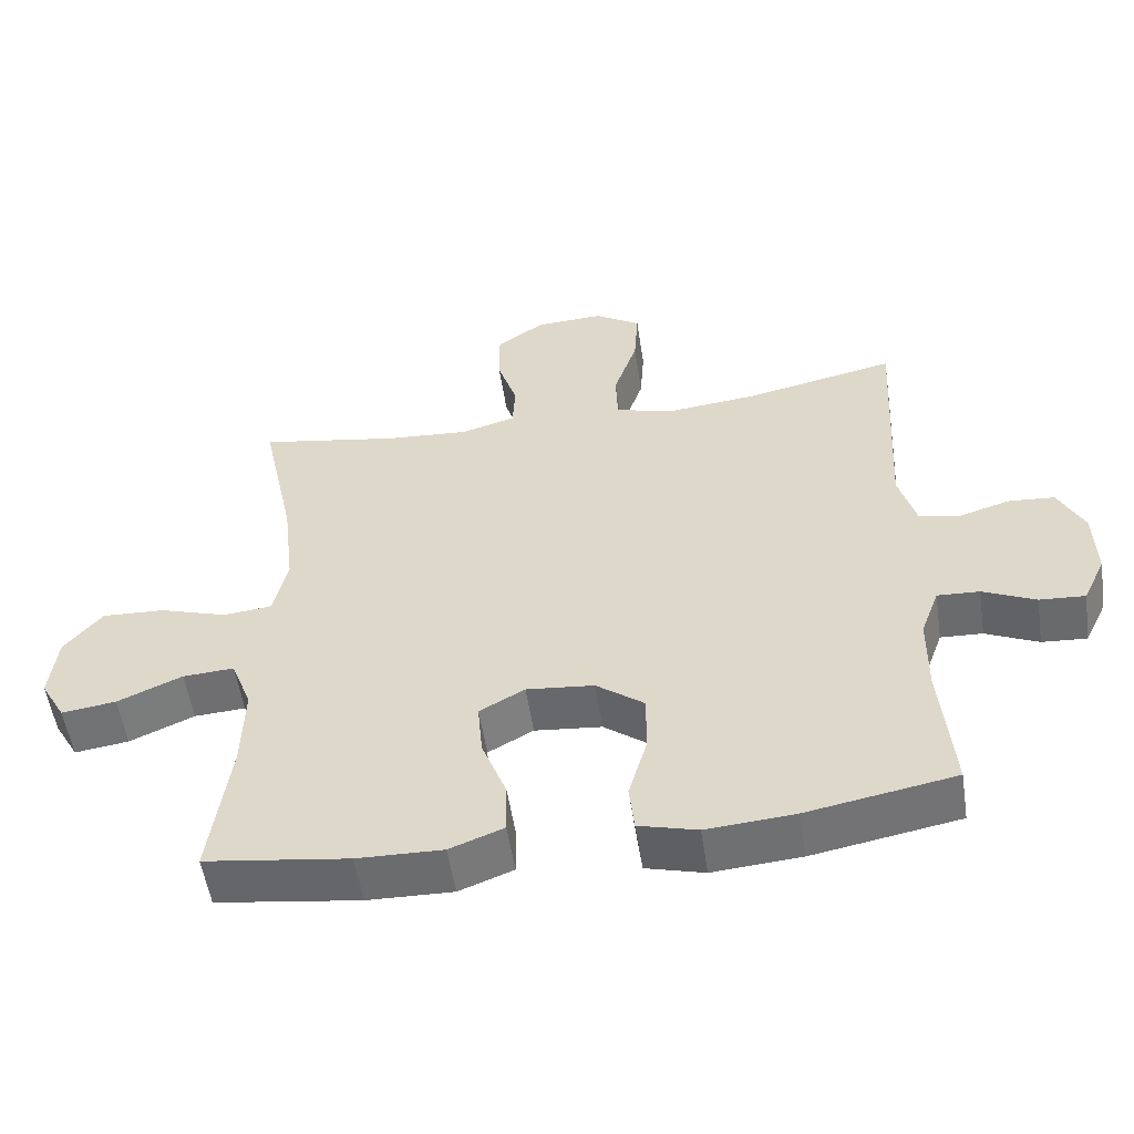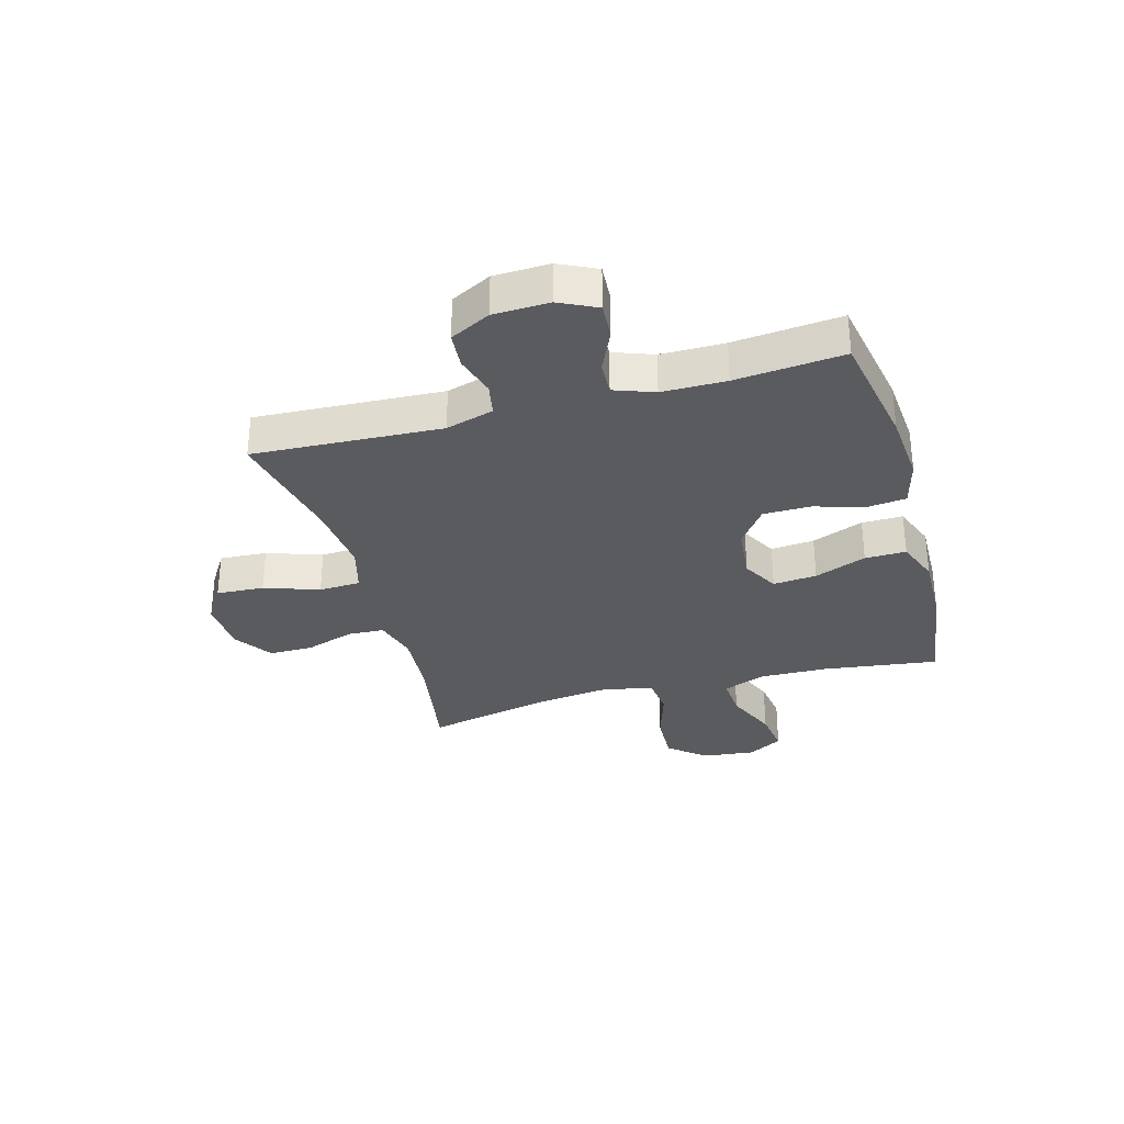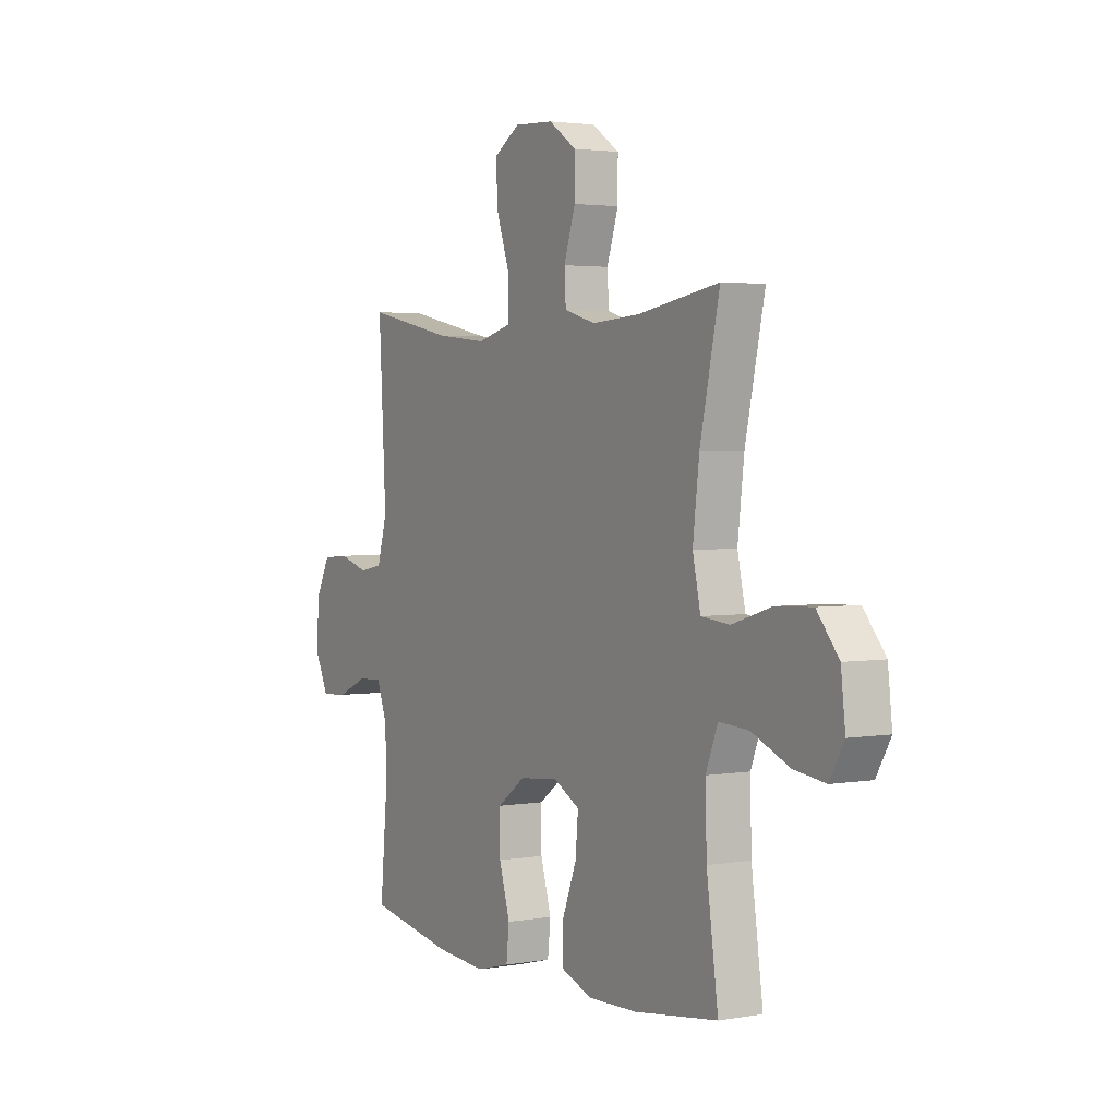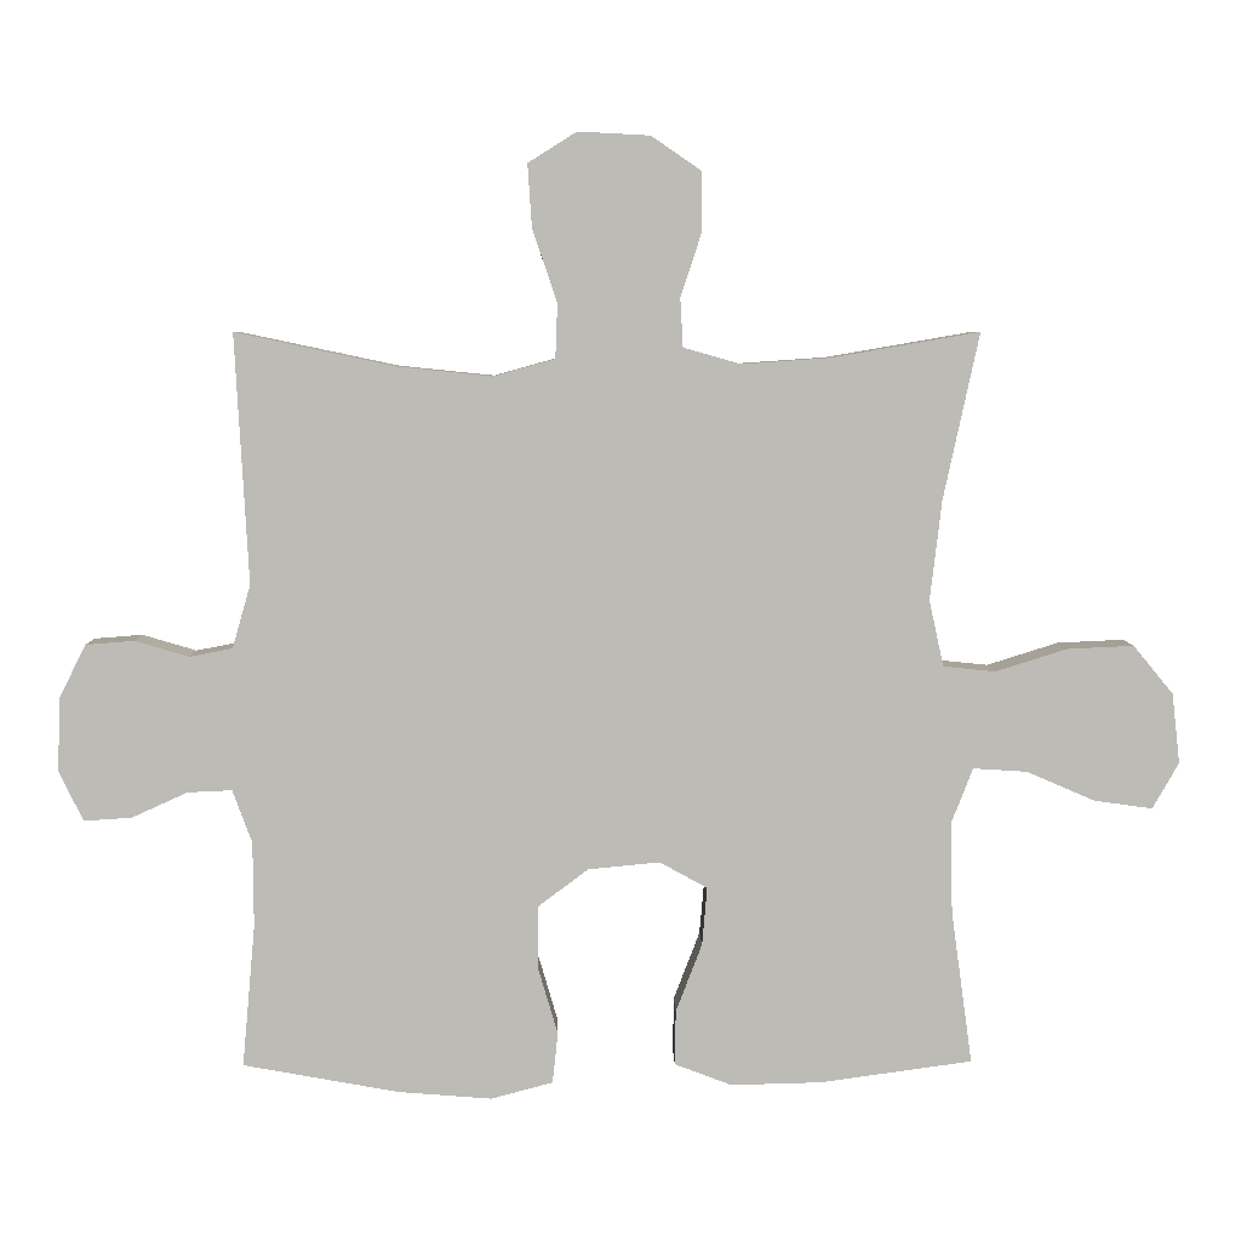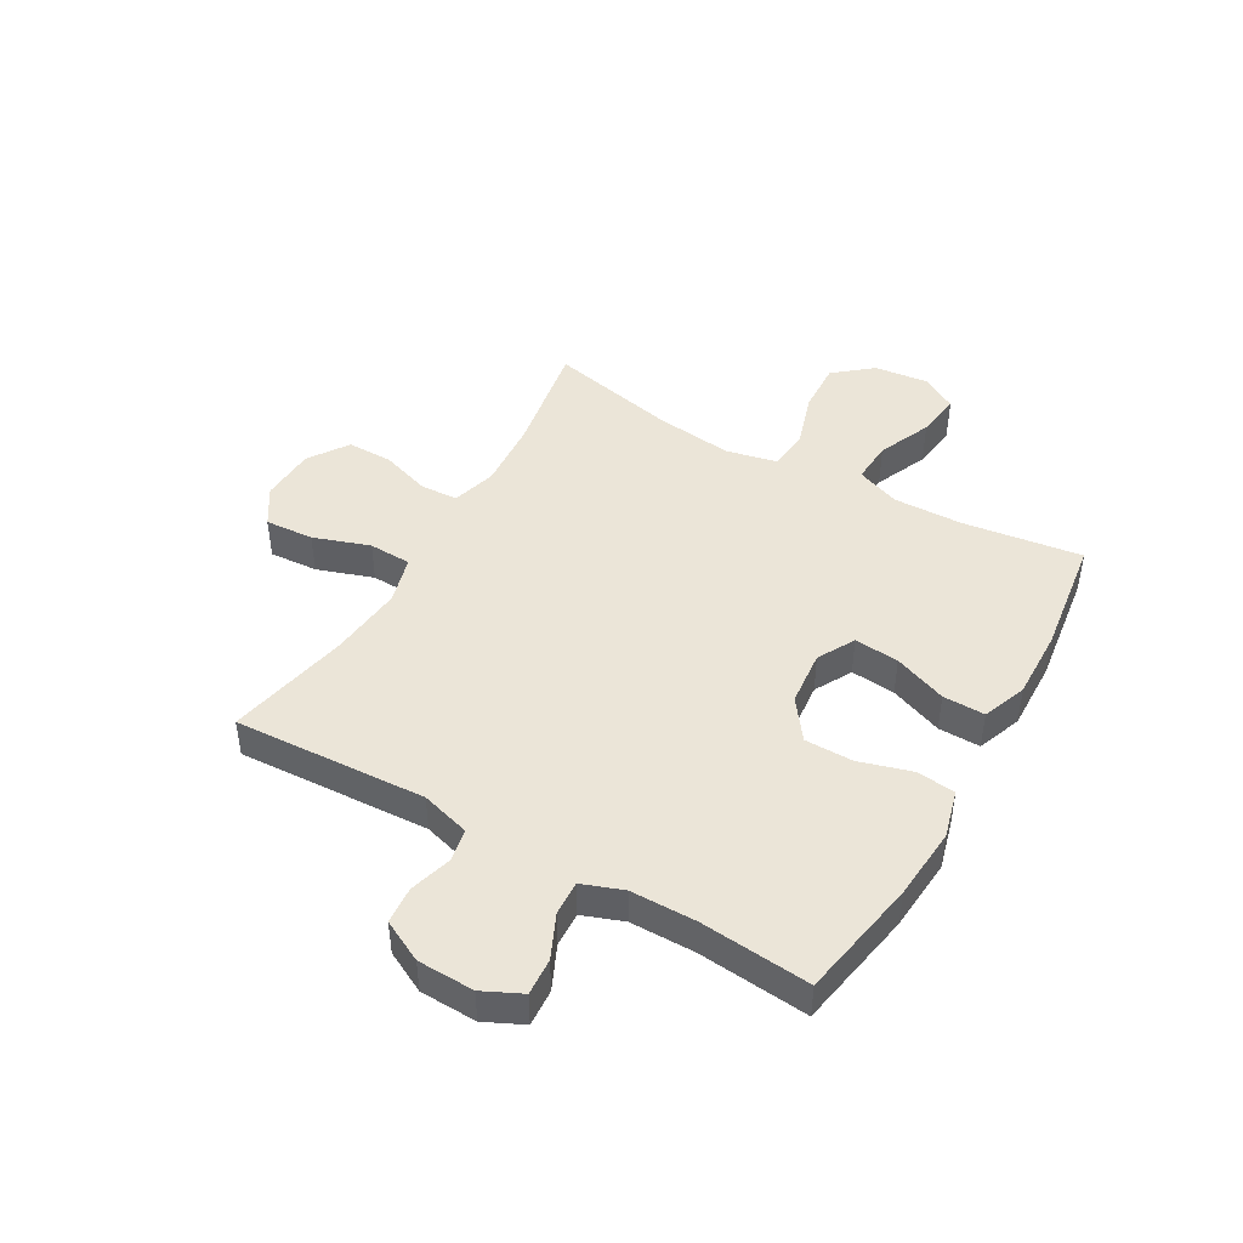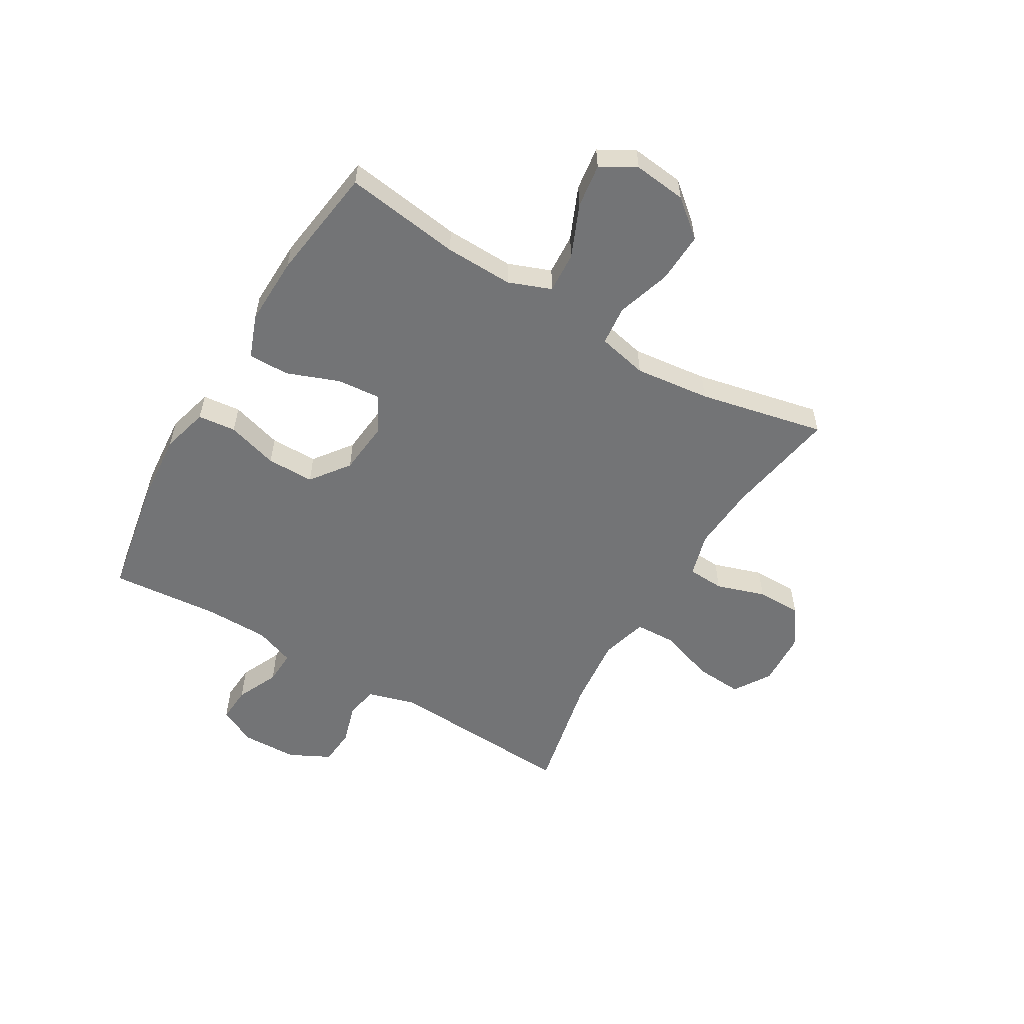
<metadata>
{"format":"obj","ext":"obj","renderer":"f3d","projection":"perspective","resolution":1024,"background":"white","views":[{"elev":-53.9,"azim":8.6,"up":"+Z"},{"elev":-32.1,"azim":105.7,"up":"+Y"},{"elev":2.8,"azim":-121.1,"up":"+Z"},{"elev":6.0,"azim":178.8,"up":"+Z"},{"elev":45.6,"azim":119.8,"up":"+Y"},{"elev":-56.1,"azim":-120.7,"up":"+Y"}]}
</metadata>
<code>
o path828
v -0.4567 0.0375 0.2521
v -0.4408 0.0375 0.1161
v -0.4606 0.0375 0.02611
v -0.5315 0.0375 0.01876
v -0.6294 0.0375 0.04949
v -0.7201 0.0375 0.05359
v -0.7747 0.0375 -0.01257
v -0.7854 0.0375 -0.108
v -0.7496 0.0375 -0.1707
v -0.6708 0.0375 -0.1597
v -0.5772 0.0375 -0.1192
v -0.5031 0.0375 -0.1145
v -0.4735 0.0375 -0.191
v -0.4768 0.0375 -0.3142
v -0.5056 0.0375 -0.5231
v -0.2979 0.0375 -0.5516
v -0.1747 0.0375 -0.5547
v -0.09666 0.0375 -0.525
v -0.0977 0.0375 -0.4509
v -0.1336 0.0375 -0.3573
v -0.1404 0.0375 -0.2785
v -0.07513 0.0375 -0.2425
v 0.02233 0.0375 -0.252
v 0.0913 0.0375 -0.3035
v 0.09155 0.0375 -0.3887
v 0.06446 0.0375 -0.4811
v 0.07183 0.0375 -0.5497
v 0.1563 0.0375 -0.5721
v 0.2839 0.0375 -0.5618
v 0.4963 0.0375 -0.5231
v 0.4788 0.0375 -0.3283
v 0.4797 0.0375 -0.2132
v 0.5062 0.0375 -0.1411
v 0.567 0.0375 -0.1439
v 0.6429 0.0375 -0.1784
v 0.7079 0.0375 -0.1825
v 0.7405 0.0375 -0.1145
v 0.7376 0.0375 -0.01426
v 0.7007 0.0375 0.05842
v 0.635 0.0375 0.0636
v 0.5609 0.0375 0.04165
v 0.5027 0.0375 0.05301
v 0.478 0.0375 0.1393
v 0.4963 0.0375 0.4786
v 0.2791 0.0375 0.4326
v 0.1494 0.0375 0.4192
v 0.06559 0.0375 0.4424
v 0.06278 0.0375 0.5172
v 0.09649 0.0375 0.6164
v 0.1022 0.0375 0.7021
v 0.03625 0.0375 0.7437
v -0.06155 0.0375 0.7387
v -0.1306 0.0375 0.6917
v -0.1304 0.0375 0.6115
v -0.1018 0.0375 0.5237
v -0.1055 0.0375 0.4579
v -0.1837 0.0375 0.4354
v -0.3041 0.0375 0.4439
v -0.5056 0.0375 0.4786
v -0.4567 -0.0375 0.2521
v -0.4408 -0.0375 0.1161
v -0.4606 -0.0375 0.02611
v -0.5315 -0.0375 0.01876
v -0.6294 -0.0375 0.04949
v -0.7201 -0.0375 0.05359
v -0.7747 -0.0375 -0.01257
v -0.7854 -0.0375 -0.108
v -0.7496 -0.0375 -0.1707
v -0.6708 -0.0375 -0.1597
v -0.5772 -0.0375 -0.1192
v -0.5031 -0.0375 -0.1145
v -0.4735 -0.0375 -0.191
v -0.4768 -0.0375 -0.3142
v -0.5056 -0.0375 -0.5231
v -0.2979 -0.0375 -0.5516
v -0.1747 -0.0375 -0.5547
v -0.09666 -0.0375 -0.525
v -0.0977 -0.0375 -0.4509
v -0.1336 -0.0375 -0.3573
v -0.1404 -0.0375 -0.2785
v -0.07513 -0.0375 -0.2425
v 0.02233 -0.0375 -0.252
v 0.0913 -0.0375 -0.3035
v 0.09155 -0.0375 -0.3887
v 0.06446 -0.0375 -0.4811
v 0.07183 -0.0375 -0.5497
v 0.1563 -0.0375 -0.5721
v 0.2839 -0.0375 -0.5618
v 0.4963 -0.0375 -0.5231
v 0.4788 -0.0375 -0.3283
v 0.4797 -0.0375 -0.2132
v 0.5062 -0.0375 -0.1411
v 0.567 -0.0375 -0.1439
v 0.6429 -0.0375 -0.1784
v 0.7079 -0.0375 -0.1825
v 0.7405 -0.0375 -0.1145
v 0.7376 -0.0375 -0.01426
v 0.7007 -0.0375 0.05842
v 0.635 -0.0375 0.0636
v 0.5609 -0.0375 0.04165
v 0.5027 -0.0375 0.05301
v 0.478 -0.0375 0.1393
v 0.4963 -0.0375 0.4786
v 0.2791 -0.0375 0.4326
v 0.1494 -0.0375 0.4192
v 0.06559 -0.0375 0.4424
v 0.06278 -0.0375 0.5172
v 0.09649 -0.0375 0.6164
v 0.1022 -0.0375 0.7021
v 0.03625 -0.0375 0.7437
v -0.06155 -0.0375 0.7387
v -0.1306 -0.0375 0.6917
v -0.1304 -0.0375 0.6115
v -0.1018 -0.0375 0.5237
v -0.1055 -0.0375 0.4579
v -0.1837 -0.0375 0.4354
v -0.3041 -0.0375 0.4439
v -0.5056 -0.0375 0.4786
v 0.07183 0.0375 -0.5497
v 0.07183 0.0375 -0.5497
v 0.1563 0.0375 -0.5721
v 0.2839 0.0375 -0.5618
v -0.2979 0.0375 -0.5516
v -0.1747 0.0375 -0.5547
v -0.09666 0.0375 -0.525
v -0.09666 0.0375 -0.525
v 0.06446 0.0375 -0.4811
v -0.5056 0.0375 -0.5231
v -0.5056 0.0375 -0.5231
v 0.4963 0.0375 -0.5231
v 0.4963 0.0375 -0.5231
v -0.0977 0.0375 -0.4509
v 0.09155 0.0375 -0.3887
v -0.1336 0.0375 -0.3573
v 0.4788 0.0375 -0.3283
v -0.4768 0.0375 -0.3142
v 0.0913 0.0375 -0.3035
v -0.1404 0.0375 -0.2785
v -0.1404 0.0375 -0.2785
v 0.4797 0.0375 -0.2132
v -0.4735 0.0375 -0.191
v 0.02233 0.0375 -0.252
v -0.07513 0.0375 -0.2425
v 0.5062 0.0375 -0.1411
v 0.5062 0.0375 -0.1411
v -0.5031 0.0375 -0.1145
v -0.5031 0.0375 -0.1145
v 0.6429 0.0375 -0.1784
v 0.7079 0.0375 -0.1825
v 0.7079 0.0375 -0.1825
v 0.7405 0.0375 -0.1145
v 0.567 0.0375 -0.1439
v -0.7854 0.0375 -0.108
v -0.7496 0.0375 -0.1707
v -0.7496 0.0375 -0.1707
v -0.6708 0.0375 -0.1597
v -0.5772 0.0375 -0.1192
v 0.7376 0.0375 -0.01426
v -0.7747 0.0375 -0.01257
v 0.7007 0.0375 0.05842
v -0.7201 0.0375 0.05359
v -0.6294 0.0375 0.04949
v -0.5315 0.0375 0.01876
v -0.4606 0.0375 0.02611
v -0.4606 0.0375 0.02611
v -0.4408 0.0375 0.1161
v 0.5609 0.0375 0.04165
v 0.5027 0.0375 0.05301
v 0.5027 0.0375 0.05301
v 0.635 0.0375 0.0636
v 0.478 0.0375 0.1393
v -0.4567 0.0375 0.2521
v 0.1494 0.0375 0.4192
v 0.06559 0.0375 0.4424
v 0.06559 0.0375 0.4424
v 0.2791 0.0375 0.4326
v -0.1837 0.0375 0.4354
v -0.3041 0.0375 0.4439
v -0.1055 0.0375 0.4579
v -0.1055 0.0375 0.4579
v 0.06278 0.0375 0.5172
v -0.5056 0.0375 0.4786
v -0.5056 0.0375 0.4786
v 0.4963 0.0375 0.4786
v 0.4963 0.0375 0.4786
v -0.1018 0.0375 0.5237
v 0.09649 0.0375 0.6164
v -0.1304 0.0375 0.6115
v -0.1306 0.0375 0.6917
v 0.1022 0.0375 0.7021
v 0.1022 0.0375 0.7021
v -0.06155 0.0375 0.7387
v 0.03625 0.0375 0.7437
v 0.07183 -0.0375 -0.5497
v 0.07183 -0.0375 -0.5497
v 0.1563 -0.0375 -0.5721
v 0.2839 -0.0375 -0.5618
v -0.2979 -0.0375 -0.5516
v -0.1747 -0.0375 -0.5547
v -0.09666 -0.0375 -0.525
v -0.09666 -0.0375 -0.525
v 0.06446 -0.0375 -0.4811
v -0.5056 -0.0375 -0.5231
v -0.5056 -0.0375 -0.5231
v 0.4963 -0.0375 -0.5231
v 0.4963 -0.0375 -0.5231
v -0.0977 -0.0375 -0.4509
v 0.09155 -0.0375 -0.3887
v -0.1336 -0.0375 -0.3573
v 0.4788 -0.0375 -0.3283
v -0.4768 -0.0375 -0.3142
v 0.0913 -0.0375 -0.3035
v -0.1404 -0.0375 -0.2785
v -0.1404 -0.0375 -0.2785
v 0.4797 -0.0375 -0.2132
v -0.4735 -0.0375 -0.191
v 0.02233 -0.0375 -0.252
v -0.07513 -0.0375 -0.2425
v 0.5062 -0.0375 -0.1411
v 0.5062 -0.0375 -0.1411
v -0.5031 -0.0375 -0.1145
v -0.5031 -0.0375 -0.1145
v 0.6429 -0.0375 -0.1784
v 0.7079 -0.0375 -0.1825
v 0.7079 -0.0375 -0.1825
v 0.7405 -0.0375 -0.1145
v 0.567 -0.0375 -0.1439
v -0.7854 -0.0375 -0.108
v -0.7496 -0.0375 -0.1707
v -0.7496 -0.0375 -0.1707
v -0.6708 -0.0375 -0.1597
v -0.5772 -0.0375 -0.1192
v 0.7376 -0.0375 -0.01426
v -0.7747 -0.0375 -0.01257
v 0.7007 -0.0375 0.05842
v -0.7201 -0.0375 0.05359
v -0.6294 -0.0375 0.04949
v -0.5315 -0.0375 0.01876
v -0.4606 -0.0375 0.02611
v -0.4606 -0.0375 0.02611
v -0.4408 -0.0375 0.1161
v 0.5609 -0.0375 0.04165
v 0.5027 -0.0375 0.05301
v 0.5027 -0.0375 0.05301
v 0.635 -0.0375 0.0636
v 0.478 -0.0375 0.1393
v -0.4567 -0.0375 0.2521
v 0.1494 -0.0375 0.4192
v 0.06559 -0.0375 0.4424
v 0.06559 -0.0375 0.4424
v 0.2791 -0.0375 0.4326
v -0.1837 -0.0375 0.4354
v -0.3041 -0.0375 0.4439
v -0.1055 -0.0375 0.4579
v -0.1055 -0.0375 0.4579
v 0.06278 -0.0375 0.5172
v -0.5056 -0.0375 0.4786
v -0.5056 -0.0375 0.4786
v 0.4963 -0.0375 0.4786
v 0.4963 -0.0375 0.4786
v -0.1018 -0.0375 0.5237
v 0.09649 -0.0375 0.6164
v -0.1304 -0.0375 0.6115
v -0.1306 -0.0375 0.6917
v 0.1022 -0.0375 0.7021
v 0.1022 -0.0375 0.7021
v -0.06155 -0.0375 0.7387
v 0.03625 -0.0375 0.7437
f 226 223 224
f 208 210 212
f 197 208 196
f 261 262 263
f 261 256 262
f 210 208 197
f 268 262 265
f 229 231 228
f 248 246 251
f 245 233 235
f 247 253 257
f 210 197 205
f 219 212 215
f 251 246 259
f 263 262 267
f 254 256 261
f 236 234 237
f 249 217 248
f 237 231 232
f 239 218 241
f 216 239 221
f 245 227 233
f 267 262 268
f 227 223 226
f 243 212 219
f 248 217 246
f 213 211 209
f 234 231 237
f 218 217 249
f 202 196 208
f 194 196 202
f 218 249 252
f 198 209 211
f 254 249 256
f 247 252 253
f 199 209 198
f 227 242 219
f 233 227 226
f 217 212 243
f 216 213 239
f 207 199 200
f 241 252 247
f 241 218 252
f 232 221 238
f 213 218 239
f 237 232 238
f 263 267 264
f 211 213 216
f 252 249 254
f 198 211 203
f 212 210 215
f 209 199 207
f 246 217 243
f 242 227 245
f 238 221 239
f 243 219 242
f 228 231 234
f 120 28 87 195
f 28 29 88 87
f 16 17 76 75
f 17 126 201 76
f 26 27 86 85
f 129 16 75 204
f 29 131 206 88
f 18 19 78 77
f 25 26 85 84
f 19 20 79 78
f 30 31 90 89
f 14 15 74 73
f 24 25 84 83
f 20 139 214 79
f 31 32 91 90
f 13 14 73 72
f 23 24 83 82
f 21 22 81 80
f 22 23 82 81
f 32 145 220 91
f 147 13 72 222
f 35 150 225 94
f 36 37 96 95
f 34 35 94 93
f 8 155 230 67
f 9 10 69 68
f 10 11 70 69
f 33 34 93 92
f 11 12 71 70
f 37 38 97 96
f 7 8 67 66
f 38 39 98 97
f 6 7 66 65
f 5 6 65 64
f 4 5 64 63
f 165 4 63 240
f 2 3 62 61
f 41 169 244 100
f 40 41 100 99
f 39 40 99 98
f 42 43 102 101
f 1 2 61 60
f 46 175 250 105
f 45 46 105 104
f 57 58 117 116
f 180 57 116 255
f 47 48 107 106
f 183 1 60 258
f 185 45 104 260
f 43 44 103 102
f 55 56 115 114
f 58 59 118 117
f 48 49 108 107
f 54 55 114 113
f 53 54 113 112
f 49 191 266 108
f 52 53 112 111
f 51 52 111 110
f 50 51 110 109
f 151 149 148
f 133 137 135
f 122 121 133
f 186 188 187
f 186 187 181
f 135 122 133
f 193 190 187
f 154 153 156
f 173 176 171
f 170 160 158
f 172 182 178
f 135 130 122
f 144 140 137
f 176 184 171
f 188 192 187
f 179 186 181
f 161 162 159
f 174 173 142
f 162 157 156
f 164 166 143
f 141 146 164
f 170 158 152
f 192 193 187
f 152 151 148
f 168 144 137
f 173 171 142
f 138 134 136
f 159 162 156
f 143 174 142
f 127 133 121
f 119 127 121
f 143 177 174
f 123 136 134
f 179 181 174
f 172 178 177
f 124 123 134
f 152 144 167
f 158 151 152
f 142 168 137
f 141 164 138
f 132 125 124
f 166 172 177
f 166 177 143
f 157 163 146
f 138 164 143
f 162 163 157
f 188 189 192
f 136 141 138
f 177 179 174
f 123 128 136
f 137 140 135
f 134 132 124
f 171 168 142
f 167 170 152
f 163 164 146
f 168 167 144
f 153 159 156

</code>
